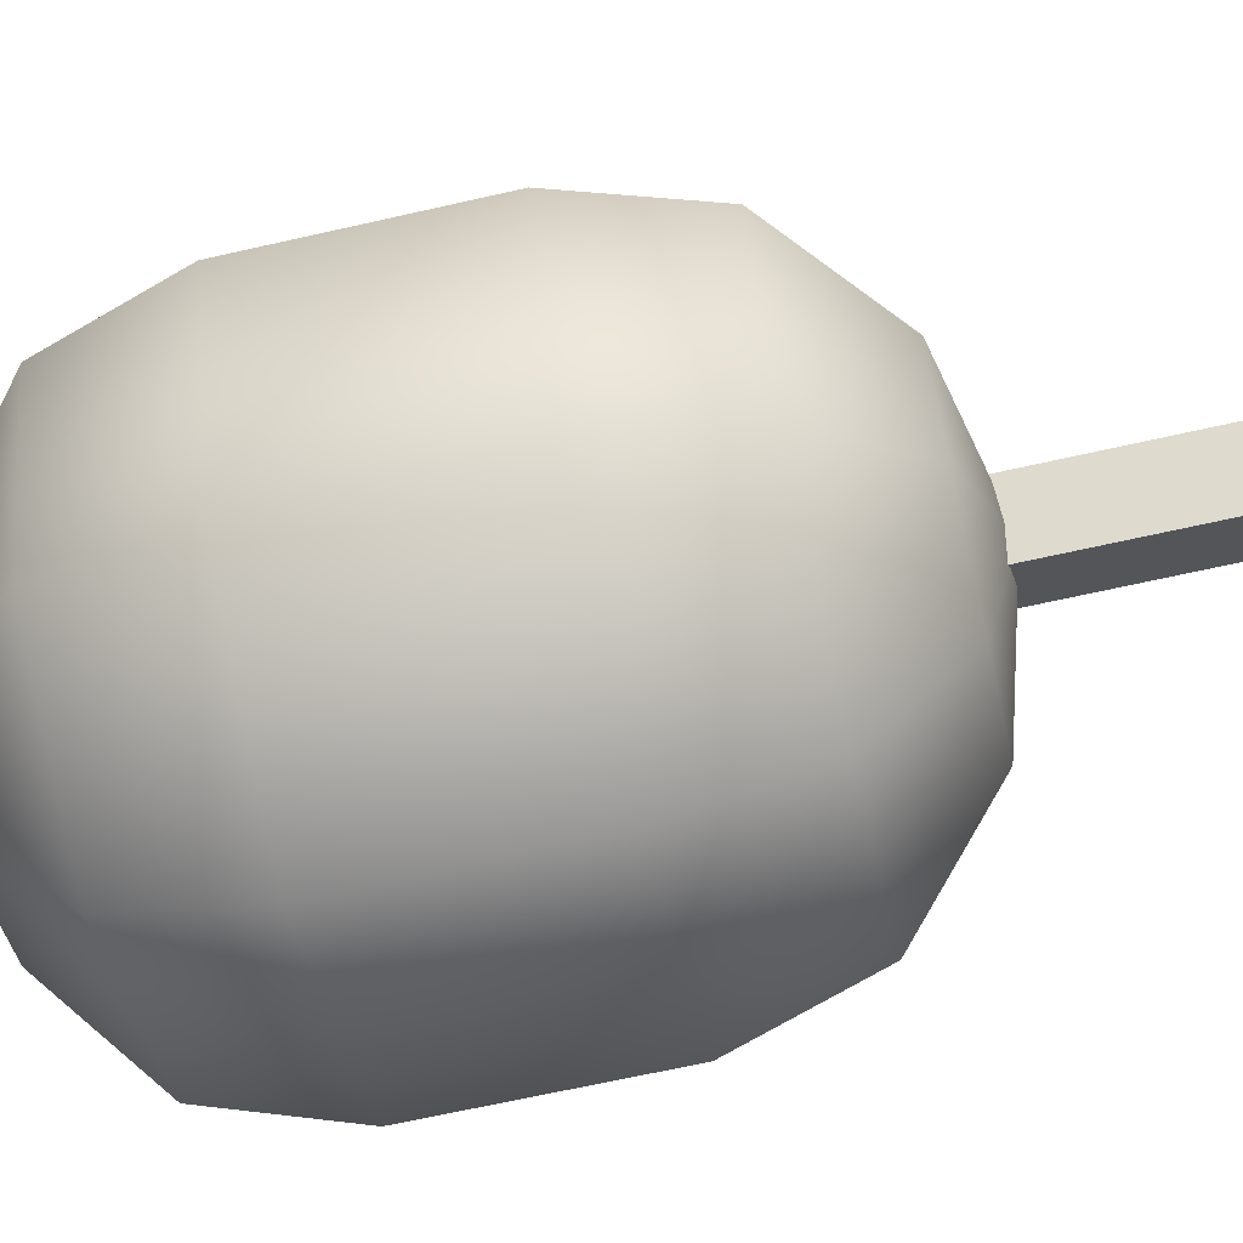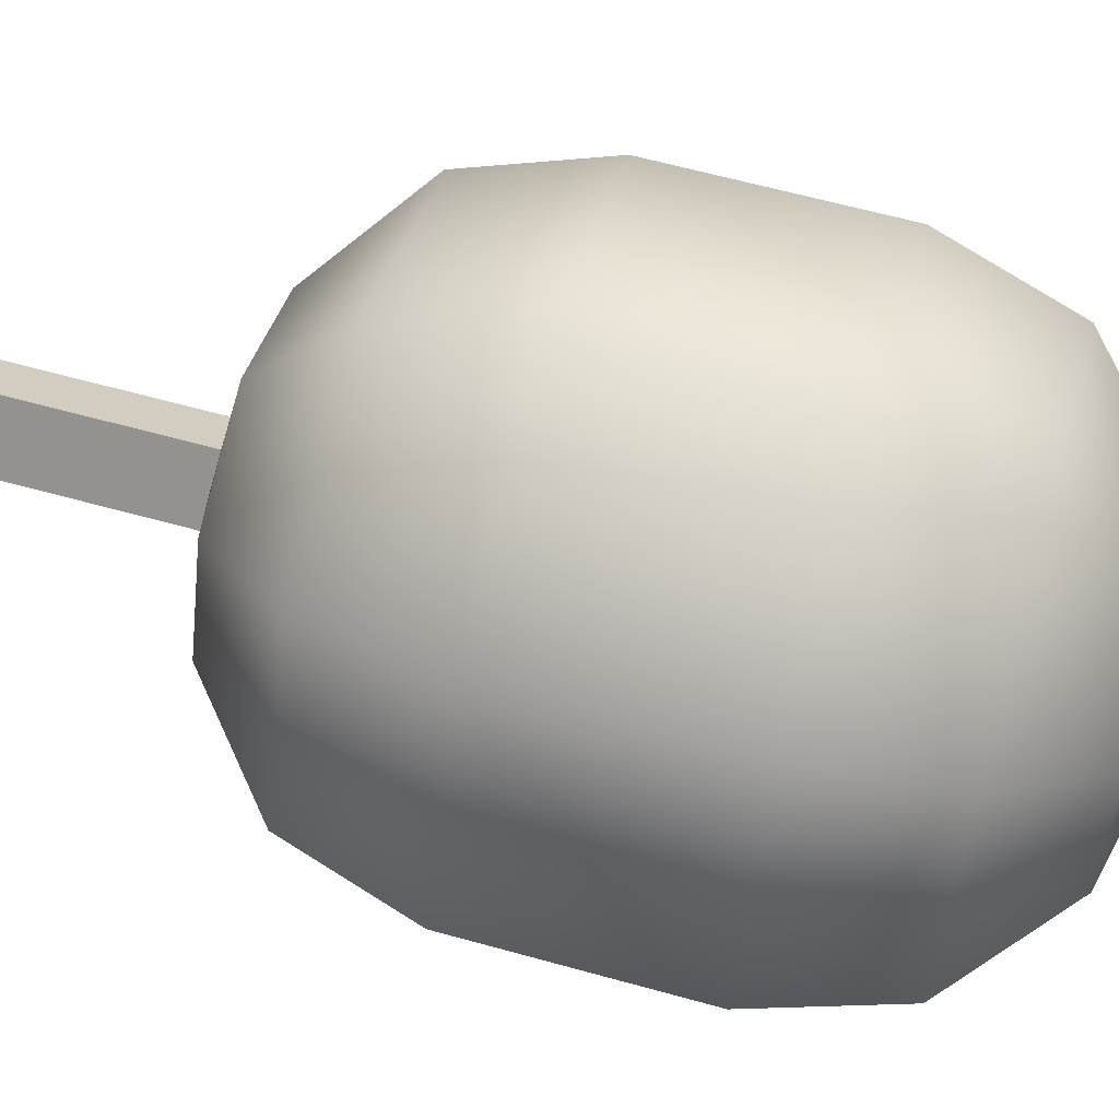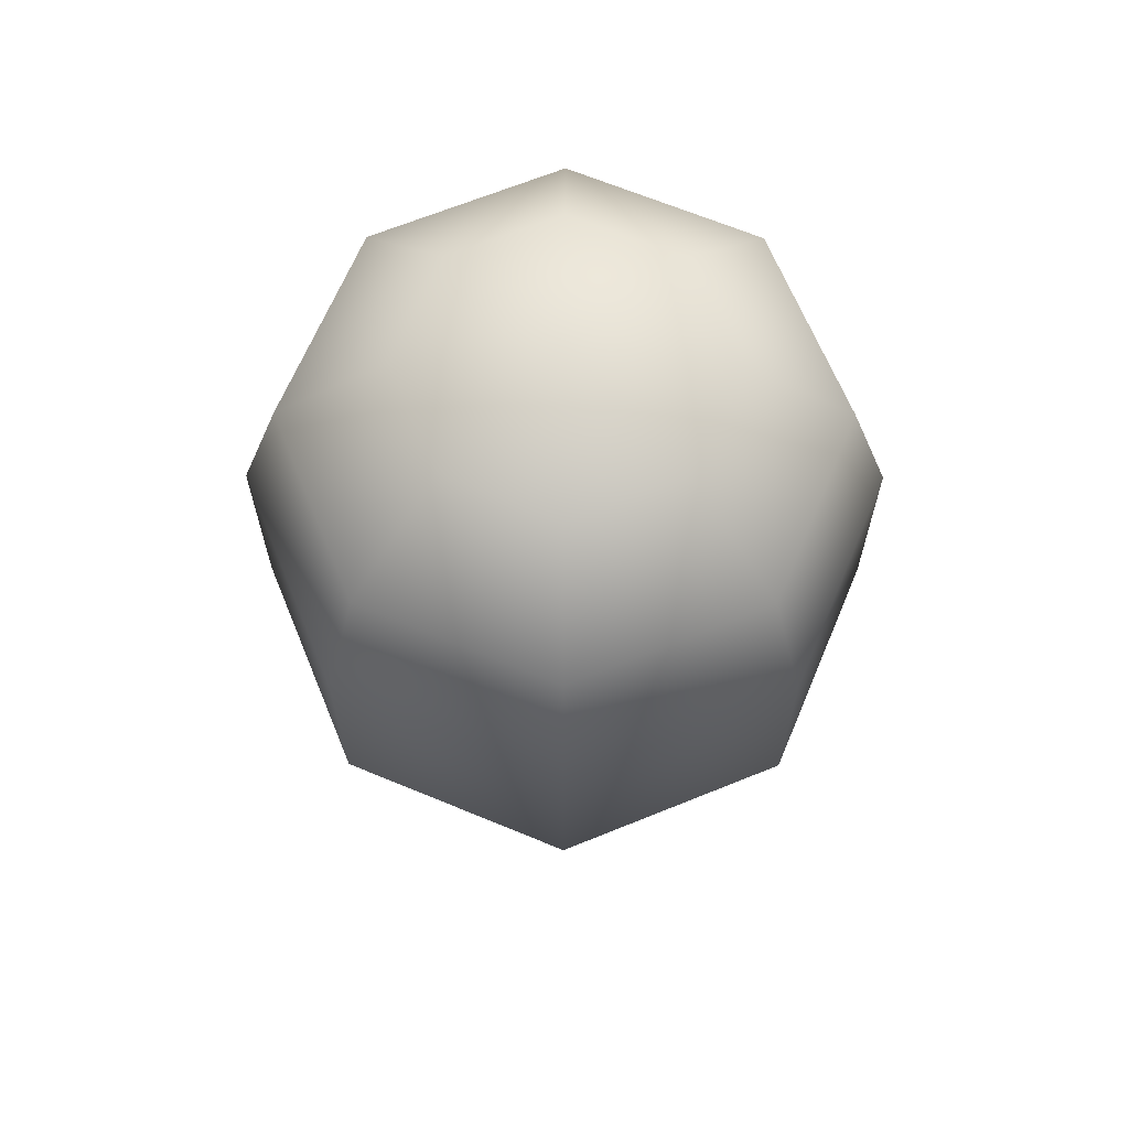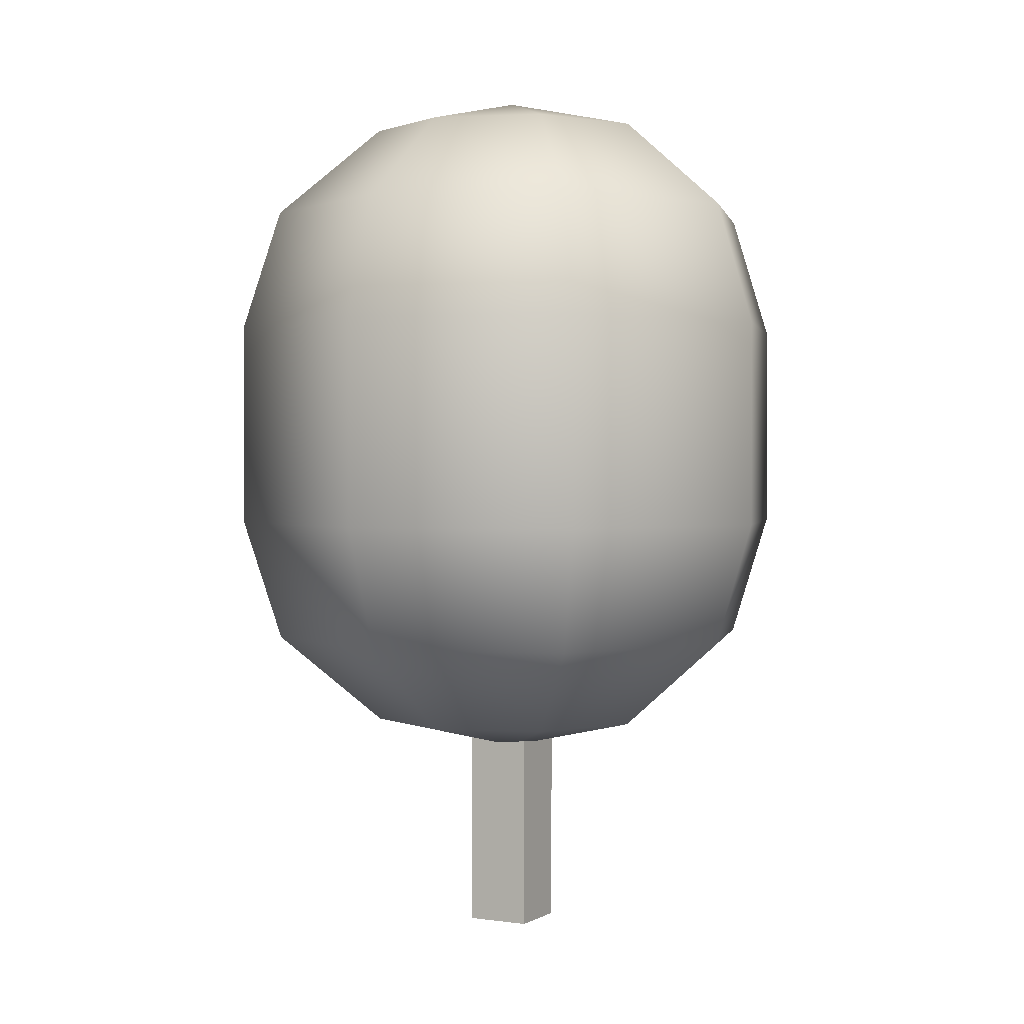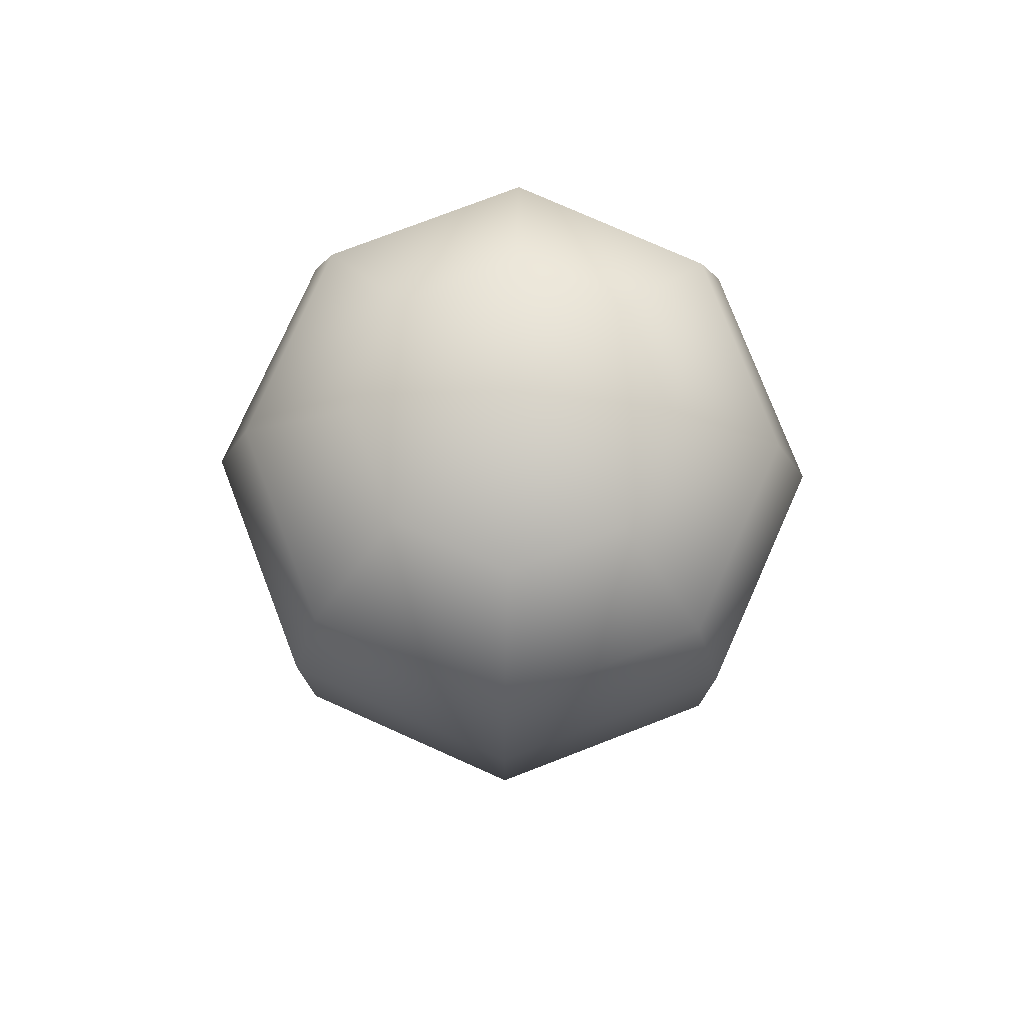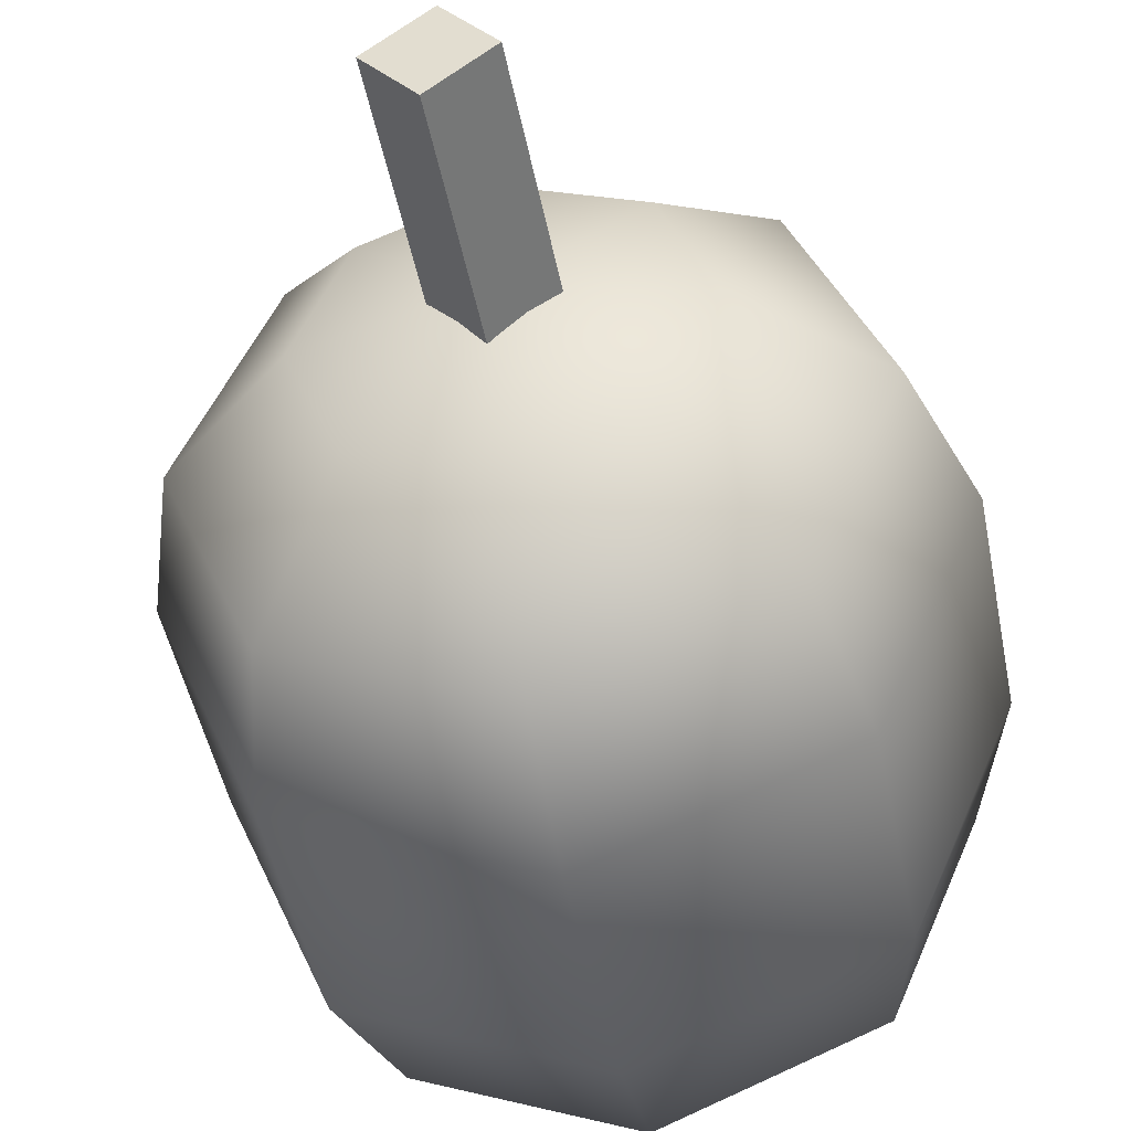
<metadata>
{"format":"obj","ext":"obj","renderer":"f3d","projection":"perspective","resolution":1024,"background":"white","views":[{"elev":-65.8,"azim":-77.1,"up":"+Z"},{"elev":62.1,"azim":105.8,"up":"+Z"},{"elev":65.9,"azim":-89.8,"up":"+Y"},{"elev":1.4,"azim":-11.7,"up":"+Y"},{"elev":77.4,"azim":-178.5,"up":"+Y"},{"elev":-45.9,"azim":10.8,"up":"+Z"}]}
</metadata>
<code>
v 0 2159 0
v 0 1.02e+04 0
v 1678 2538 0
v 2906 3576 0
v 3356 4993 0
v 3356 7370 0
v 2906 8787 0
v 1678 9825 0
v 1187 2538 1187
v 2055 3576 2055
v 2373 4993 2373
v 2373 7370 2373
v 2055 8787 2055
v 1187 9825 1187
v 1e-13 2538 1678
v 1.8e-13 3576 2906
v 2.1e-13 4993 3356
v 2.1e-13 7370 3356
v 1.8e-13 8787 2906
v 1e-13 9825 1678
v -1187 2538 1187
v -2055 3576 2055
v -2373 4993 2373
v -2373 7370 2373
v -2055 8787 2055
v -1187 9825 1187
v -1678 2538 2.1e-13
v -2906 3576 3.6e-13
v -3356 4993 4.1e-13
v -3356 7370 4.1e-13
v -2906 8787 3.6e-13
v -1678 9825 2.1e-13
v -1187 2538 -1187
v -2055 3576 -2055
v -2373 4993 -2373
v -2373 7370 -2373
v -2055 8787 -2055
v -1187 9825 -1187
v -3.1e-13 2538 -1678
v -5.3e-13 3576 -2906
v -6.2e-13 4993 -3356
v -6.2e-13 7370 -3356
v -5.3e-13 8787 -2906
v -3.1e-13 9825 -1678
v 1187 2538 -1187
v 2055 3576 -2055
v 2373 4993 -2373
v 2373 7370 -2373
v 2055 8787 -2055
v 1187 9825 -1187
v -2037 2463 -2037
v -581.3 9630 -709.2
v 2037 2463 -2037
v 581.3 9630 -709.2
v 2037 2463 2037
v 581.3 9630 709.2
v -2037 2463 2037
v -581.3 9630 709.2
v -45.63 2463 -521.6
v 521.6 2463 -45.63
v 45.63 2463 521.6
v -521.6 2463 45.63
v -45.63 0 -521.6
v 521.6 0 -45.63
v 45.63 0 521.6
v -521.6 0 45.63
o tree03
f 1 3 9
f 3 4 10 9
f 4 5 11 10
f 5 6 12 11
f 6 7 13 12
f 7 8 14 13
f 8 2 14
f 1 9 15
f 9 10 16 15
f 10 11 17 16
f 11 12 18 17
f 12 13 19 18
f 13 14 20 19
f 14 2 20
f 1 15 21
f 15 16 22 21
f 16 17 23 22
f 17 18 24 23
f 18 19 25 24
f 19 20 26 25
f 20 2 26
f 1 21 27
f 21 22 28 27
f 22 23 29 28
f 23 24 30 29
f 24 25 31 30
f 25 26 32 31
f 26 2 32
f 1 27 33
f 27 28 34 33
f 28 29 35 34
f 29 30 36 35
f 30 31 37 36
f 31 32 38 37
f 32 2 38
f 1 33 39
f 33 34 40 39
f 34 35 41 40
f 35 36 42 41
f 36 37 43 42
f 37 38 44 43
f 38 2 44
f 1 39 45
f 39 40 46 45
f 40 41 47 46
f 41 42 48 47
f 42 43 49 48
f 43 44 50 49
f 44 2 50
f 1 45 3
f 45 46 4 3
f 46 47 5 4
f 47 48 6 5
f 48 49 7 6
f 49 50 8 7
f 50 2 8
f 66 63 64 65
f 62 66 65 61
f 61 65 64 60
f 60 64 63 59
f 59 63 66 62

</code>
